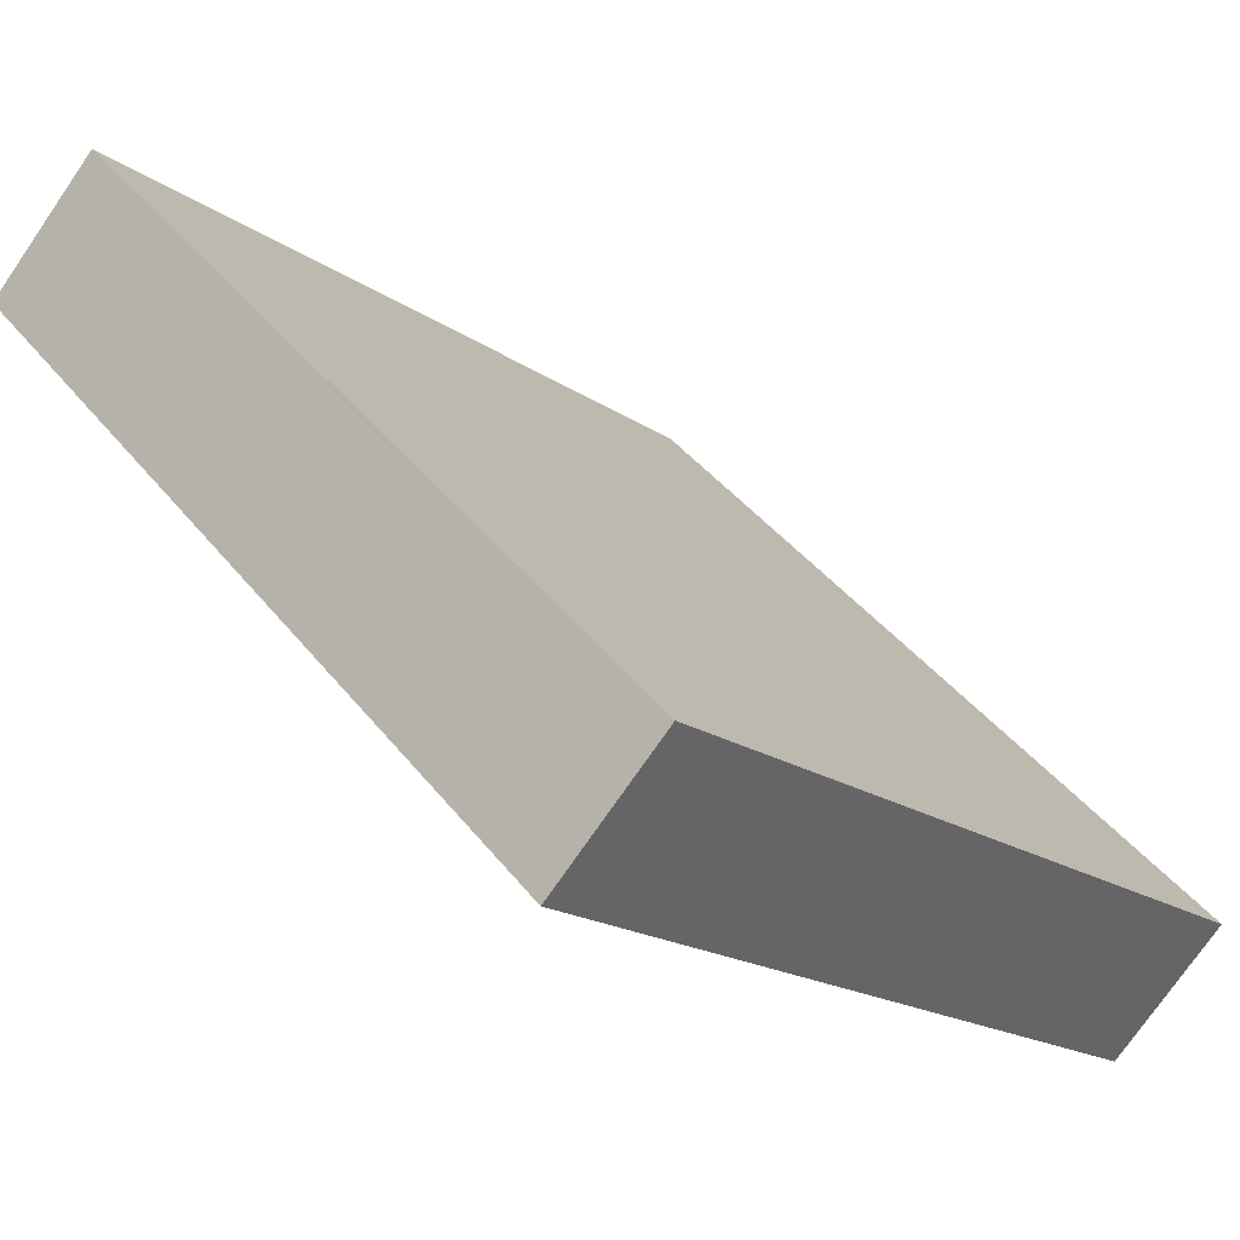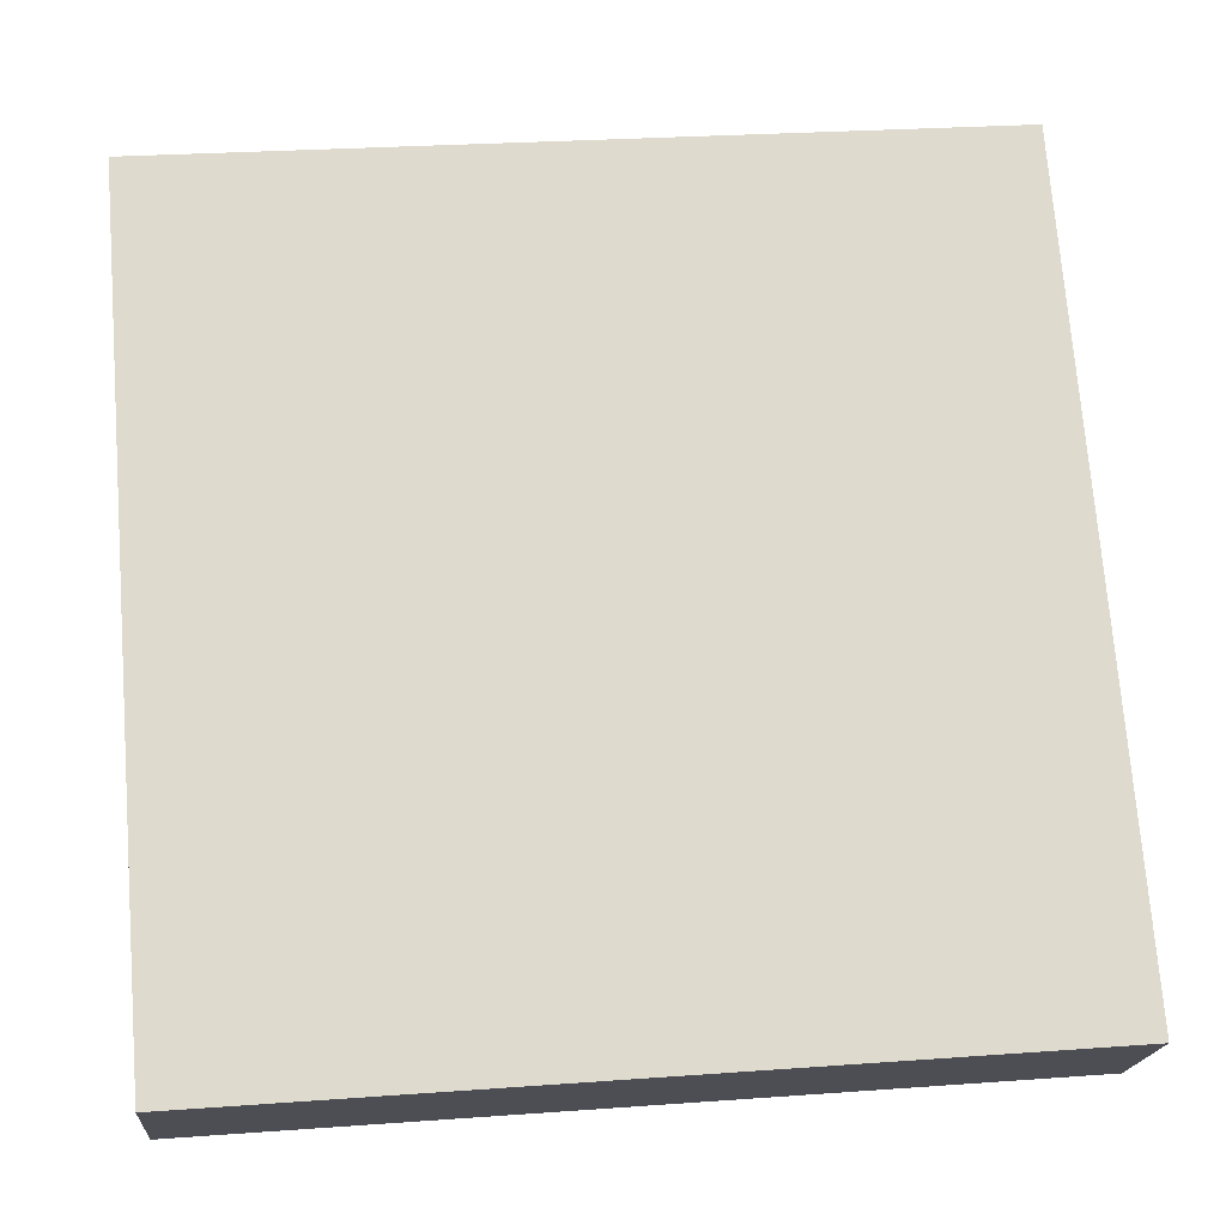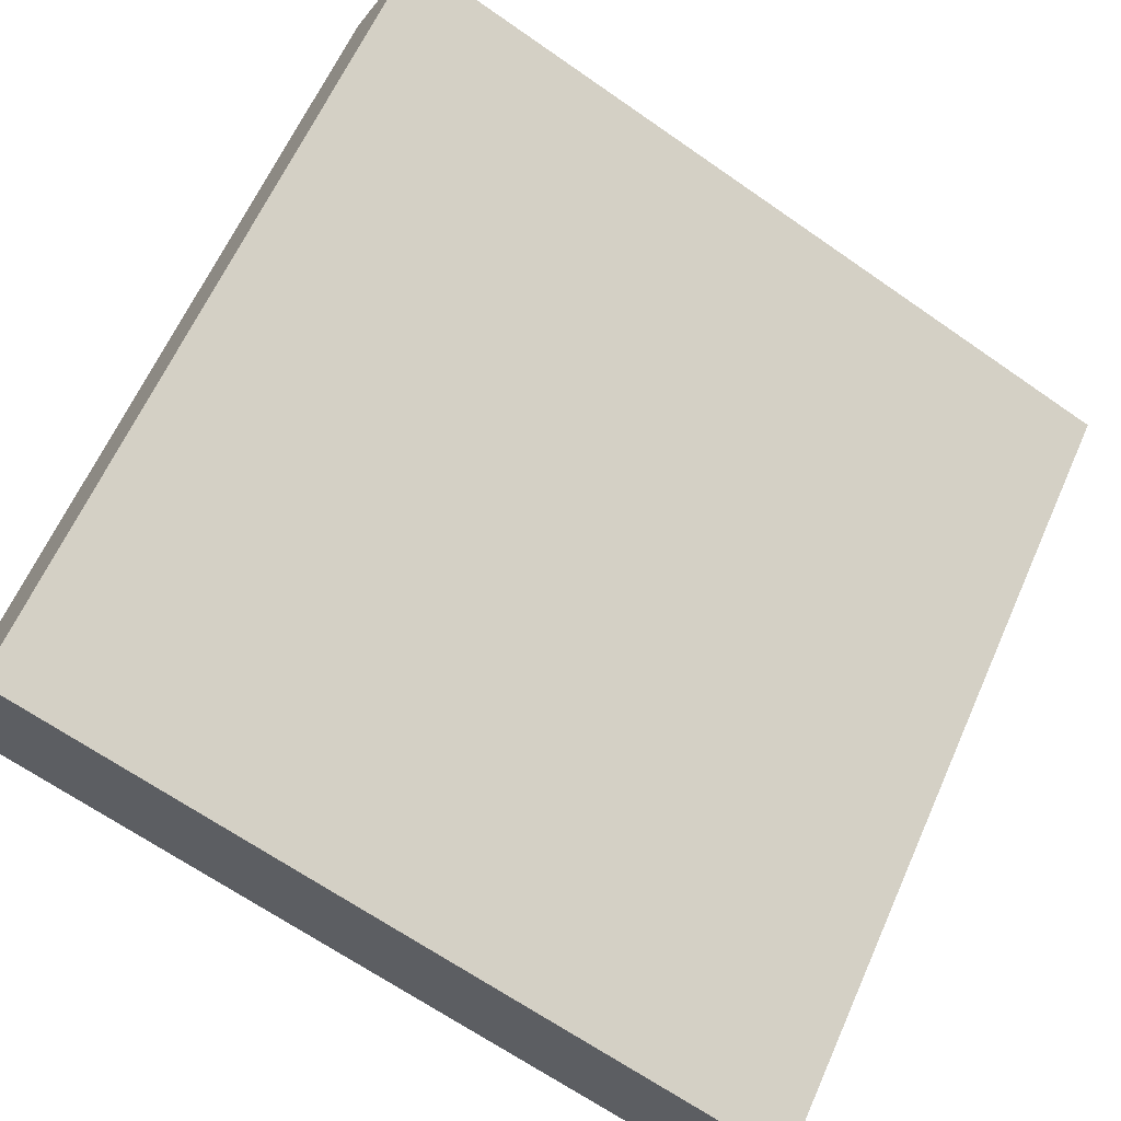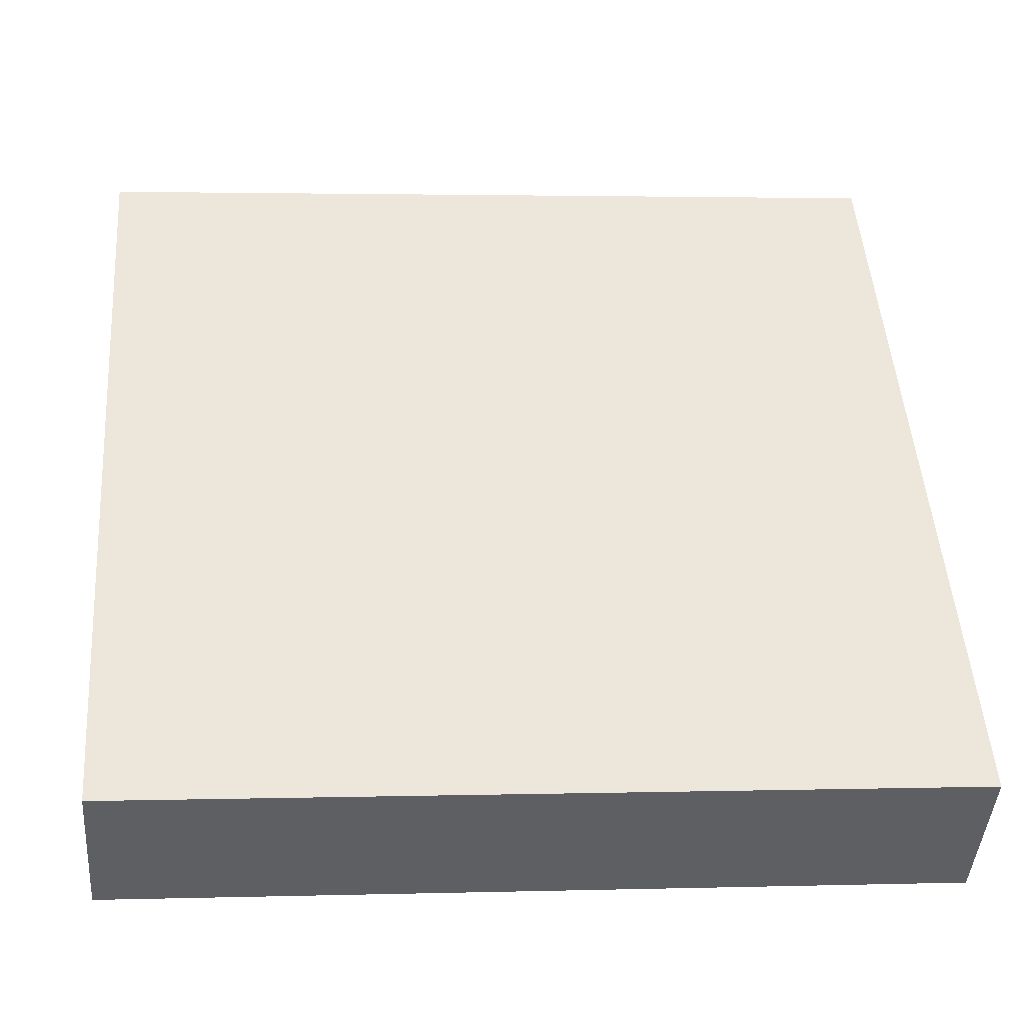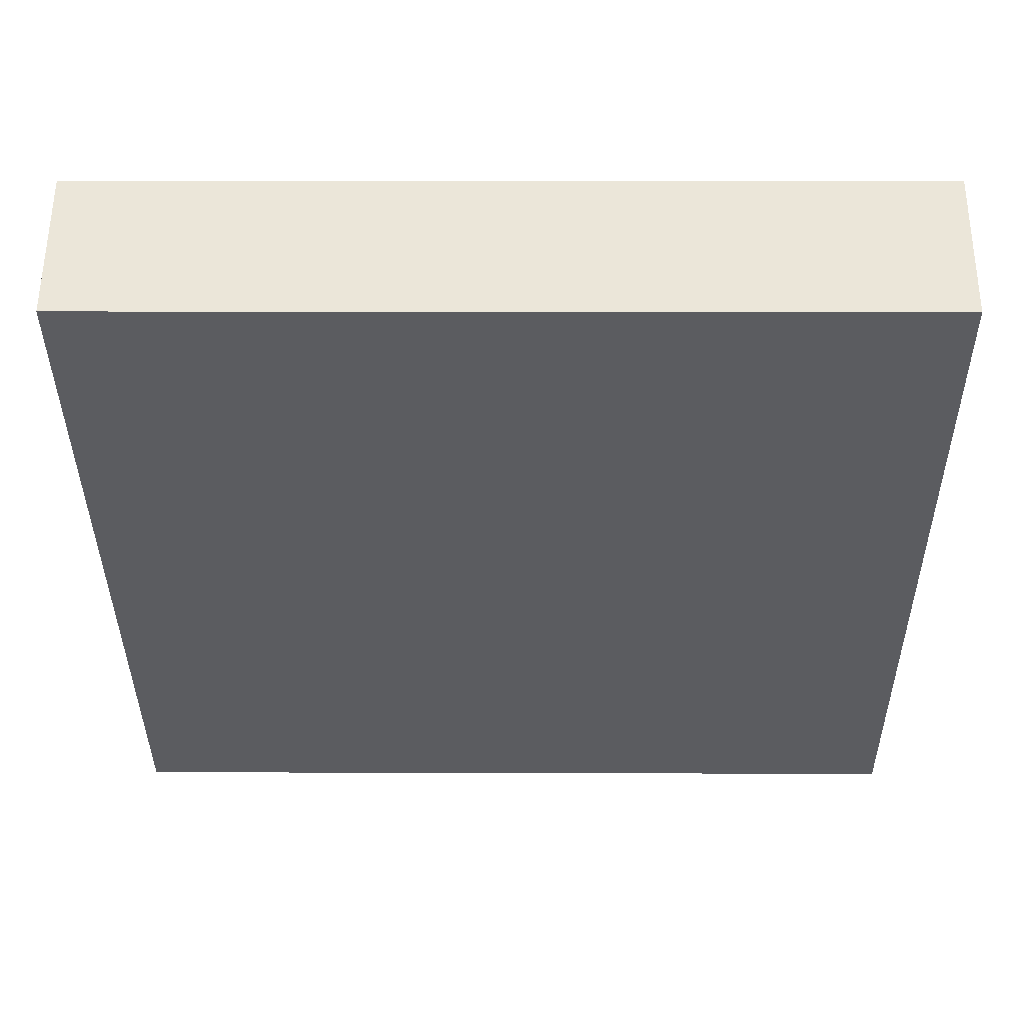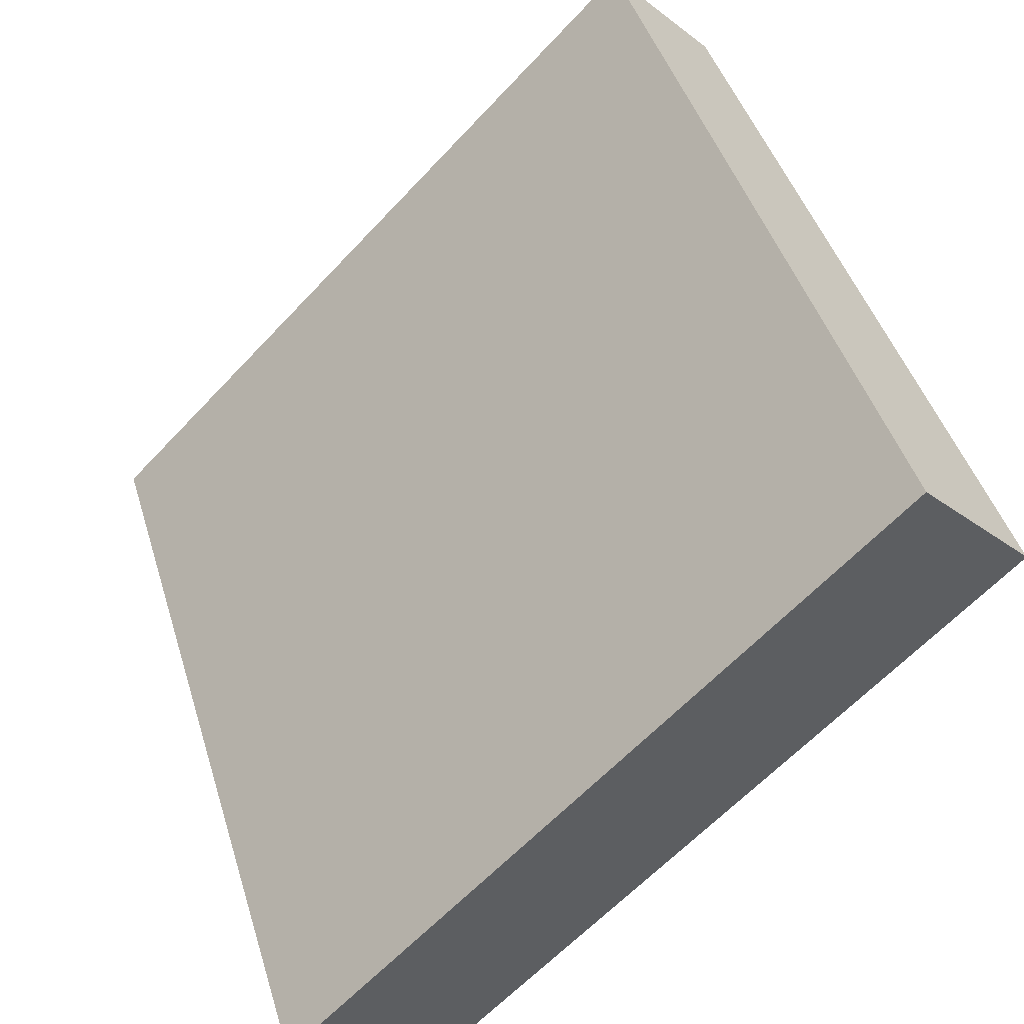
<metadata>
{"format":"obj","ext":"obj","renderer":"f3d","projection":"perspective","resolution":1024,"background":"white","views":[{"elev":-17.4,"azim":-53.8,"up":"+Y"},{"elev":27.1,"azim":-6.4,"up":"+Y"},{"elev":-66.5,"azim":145.0,"up":"+Y"},{"elev":2.4,"azim":174.3,"up":"+Z"},{"elev":9.8,"azim":0.5,"up":"+Z"},{"elev":44.6,"azim":-106.6,"up":"+Z"}]}
</metadata>
<code>
o map_ob000_item_01_fireup_map_ob000_item_01_fireup.001
v -0.4 -0.2298 0.3359
v 0.4 0.3359 -0.2298
v -0.4 0.3359 -0.2298
v 0.4 -0.2298 0.3359
v -0.4 0.3359 -0.2298
v 0.4 0.2298 -0.3359
v -0.4 0.2298 -0.3359
v 0.4 0.3359 -0.2298
v -0.4 0.2298 -0.3359
v 0.4 -0.3359 0.2298
v -0.4 -0.3359 0.2298
v 0.4 0.2298 -0.3359
v -0.4 -0.3359 0.2298
v 0.4 -0.2298 0.3359
v -0.4 -0.2298 0.3359
v 0.4 -0.3359 0.2298
v 0.4 -0.3359 0.2298
v 0.4 0.3359 -0.2298
v 0.4 -0.2298 0.3359
v 0.4 0.2298 -0.3359
v -0.4 0.2298 -0.3359
v -0.4 -0.2298 0.3359
v -0.4 0.3359 -0.2298
v -0.4 -0.3359 0.2298
f 1 2 3
f 1 4 2
f 5 6 7
f 5 8 6
f 9 10 11
f 9 12 10
f 13 14 15
f 13 16 14
f 17 18 19
f 17 20 18
f 21 22 23
f 21 24 22

</code>
